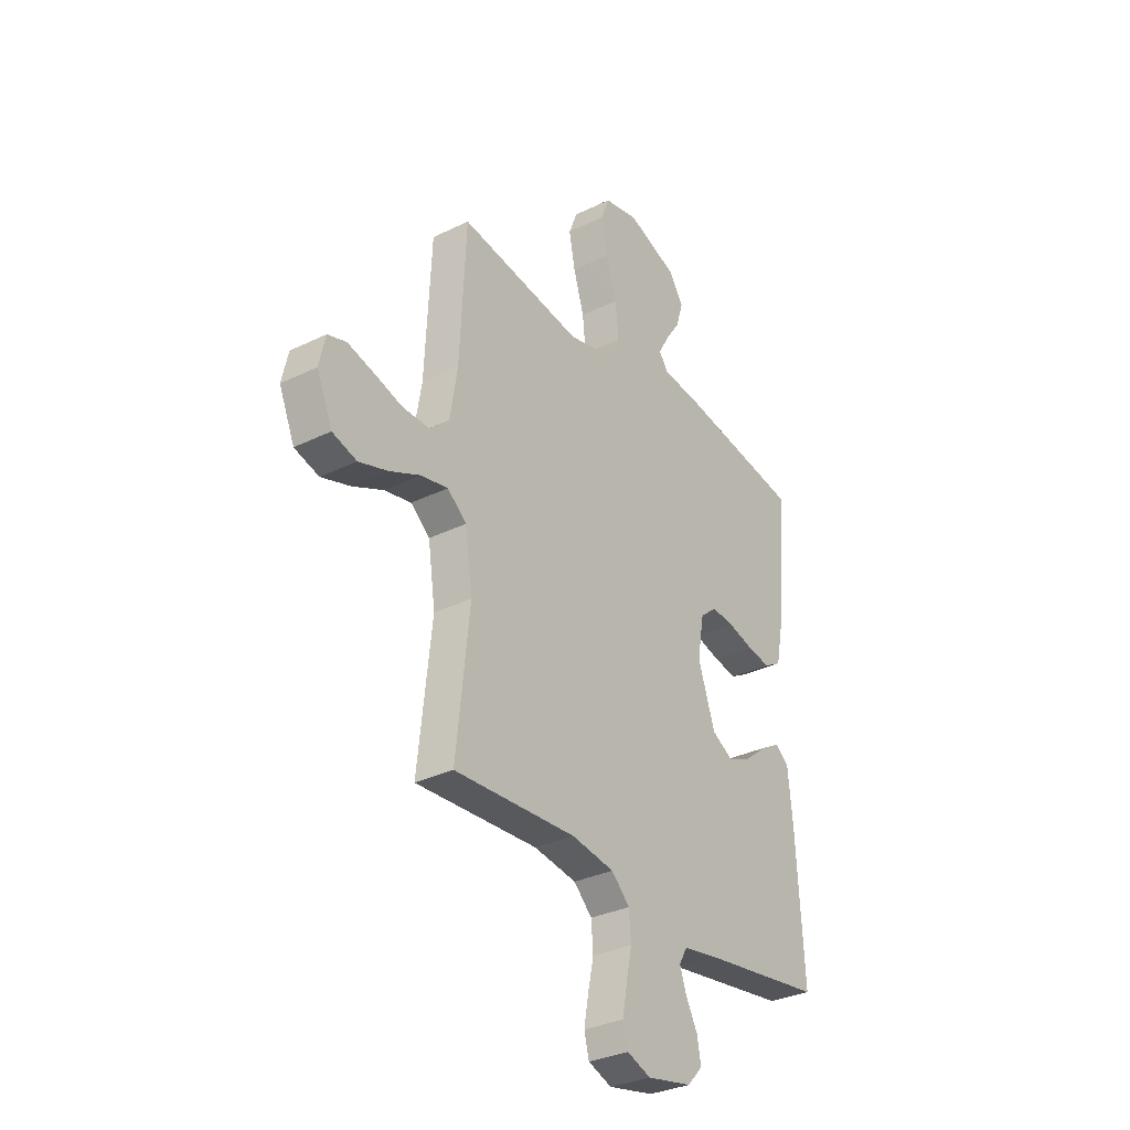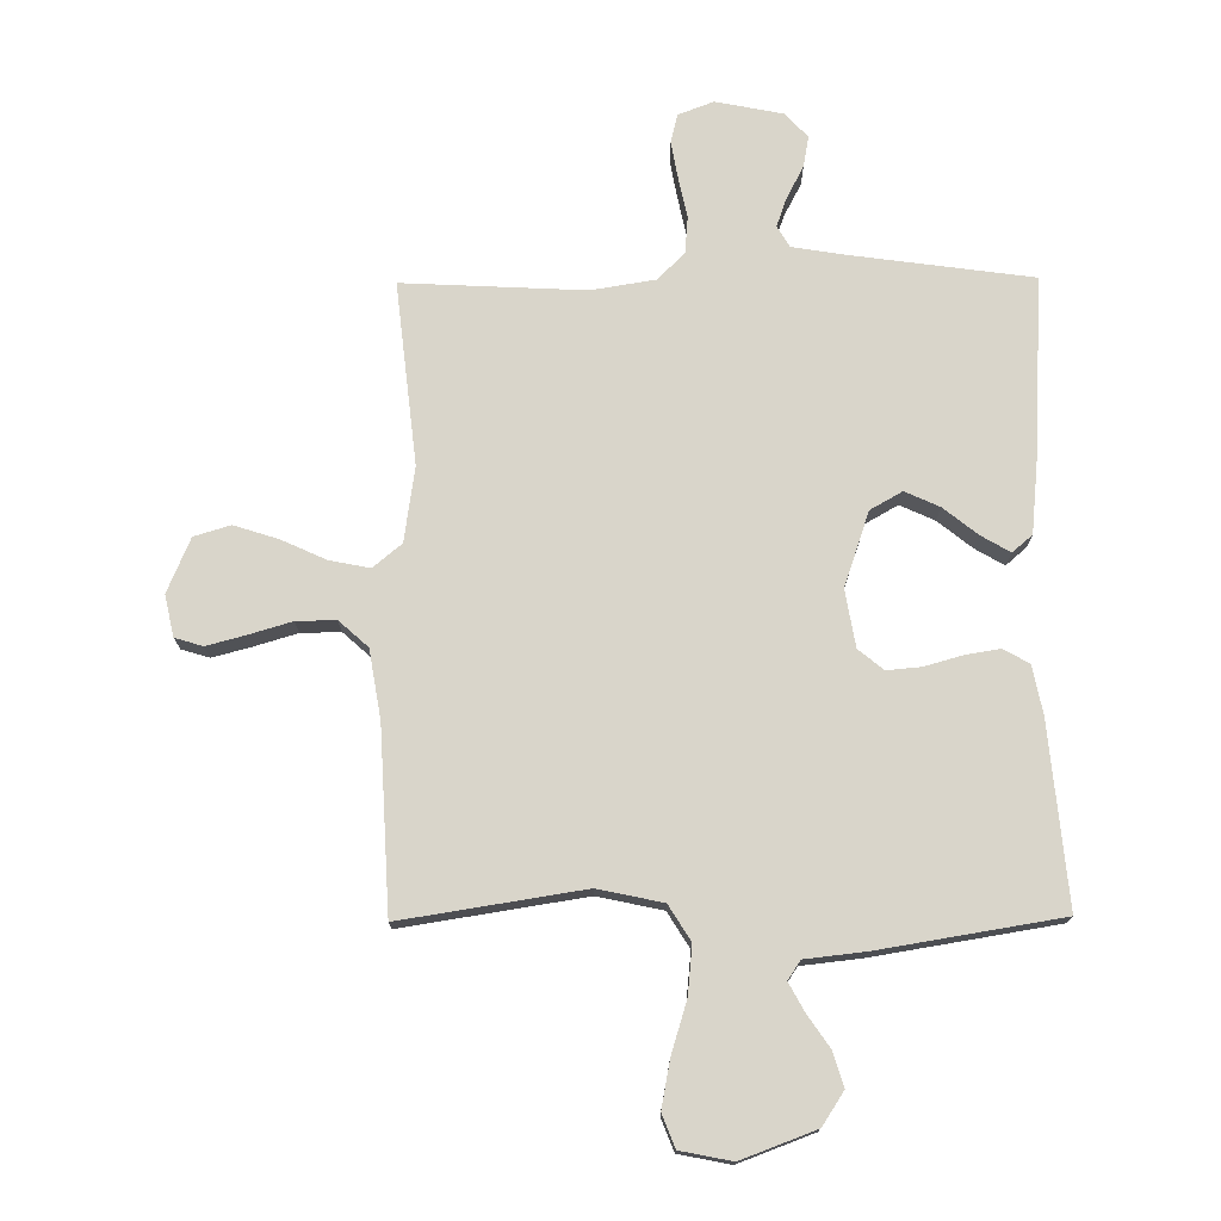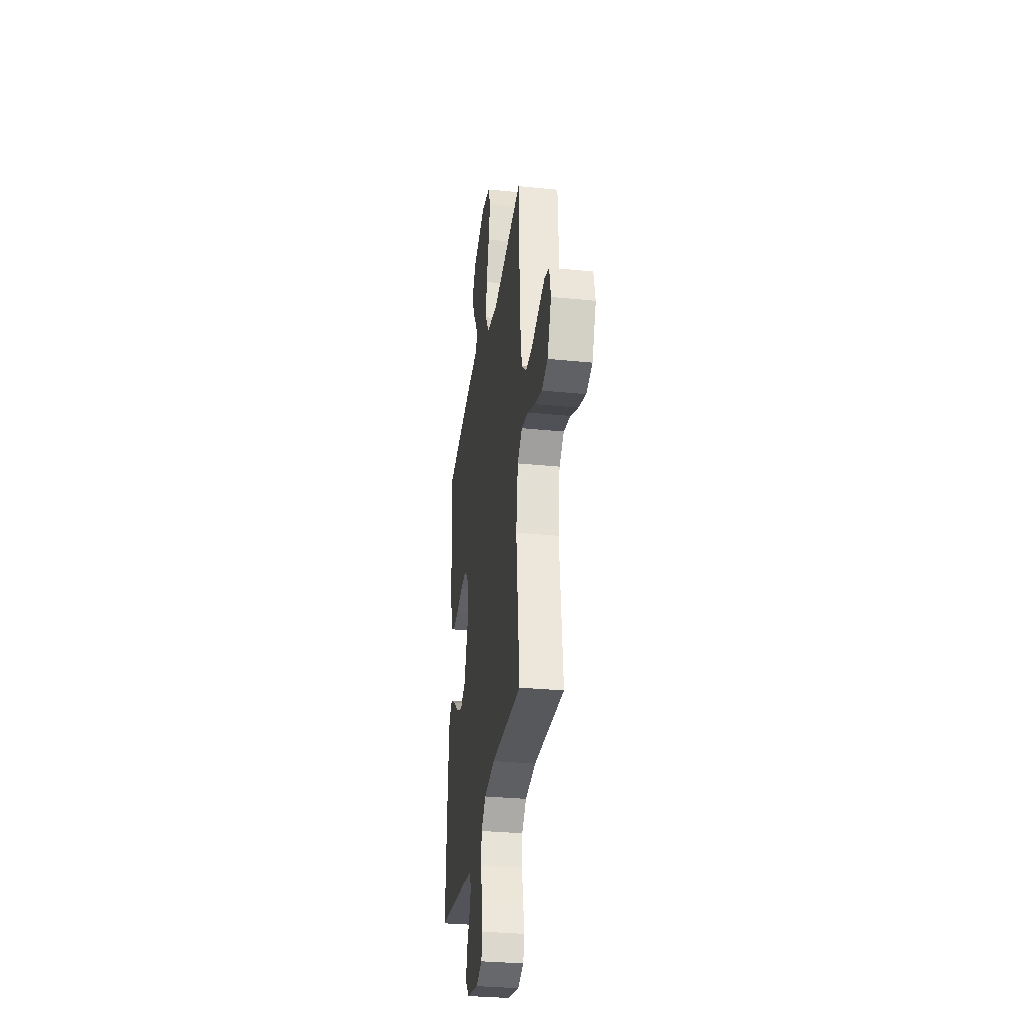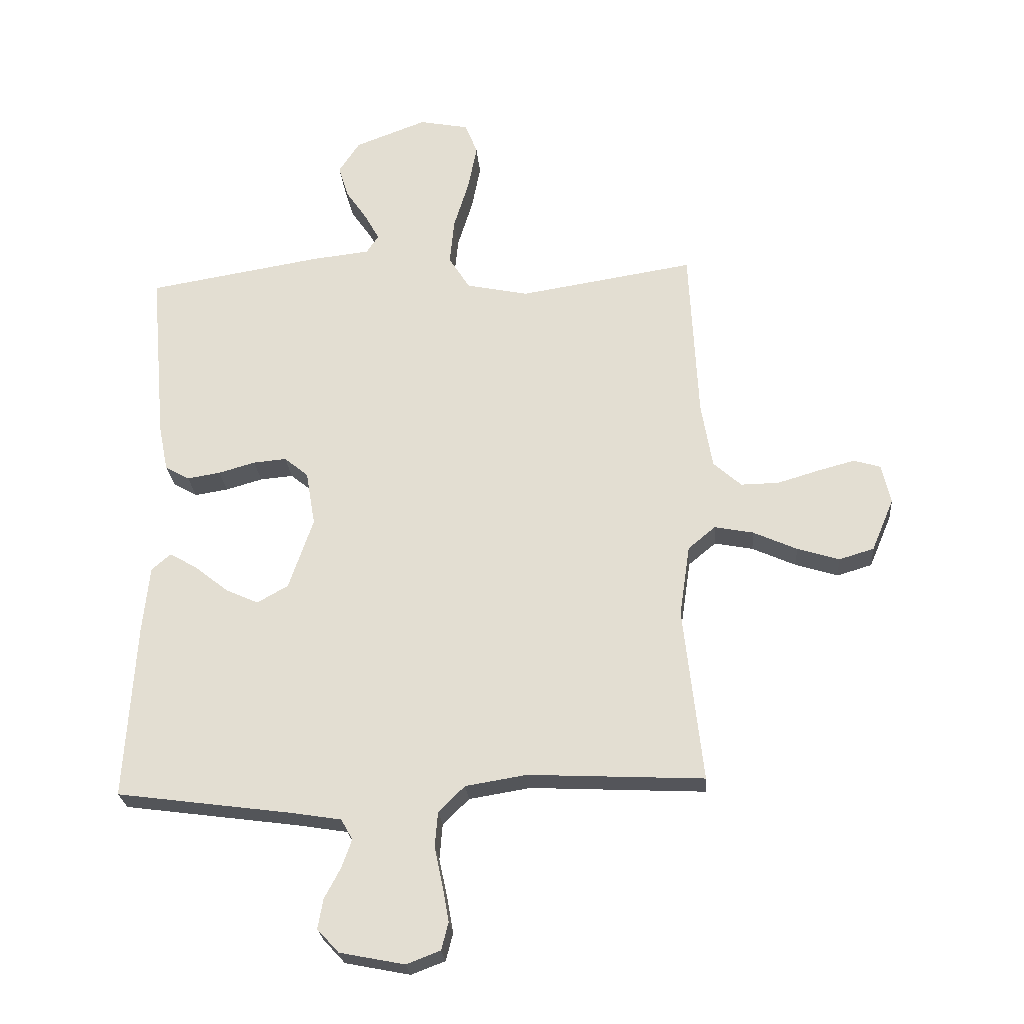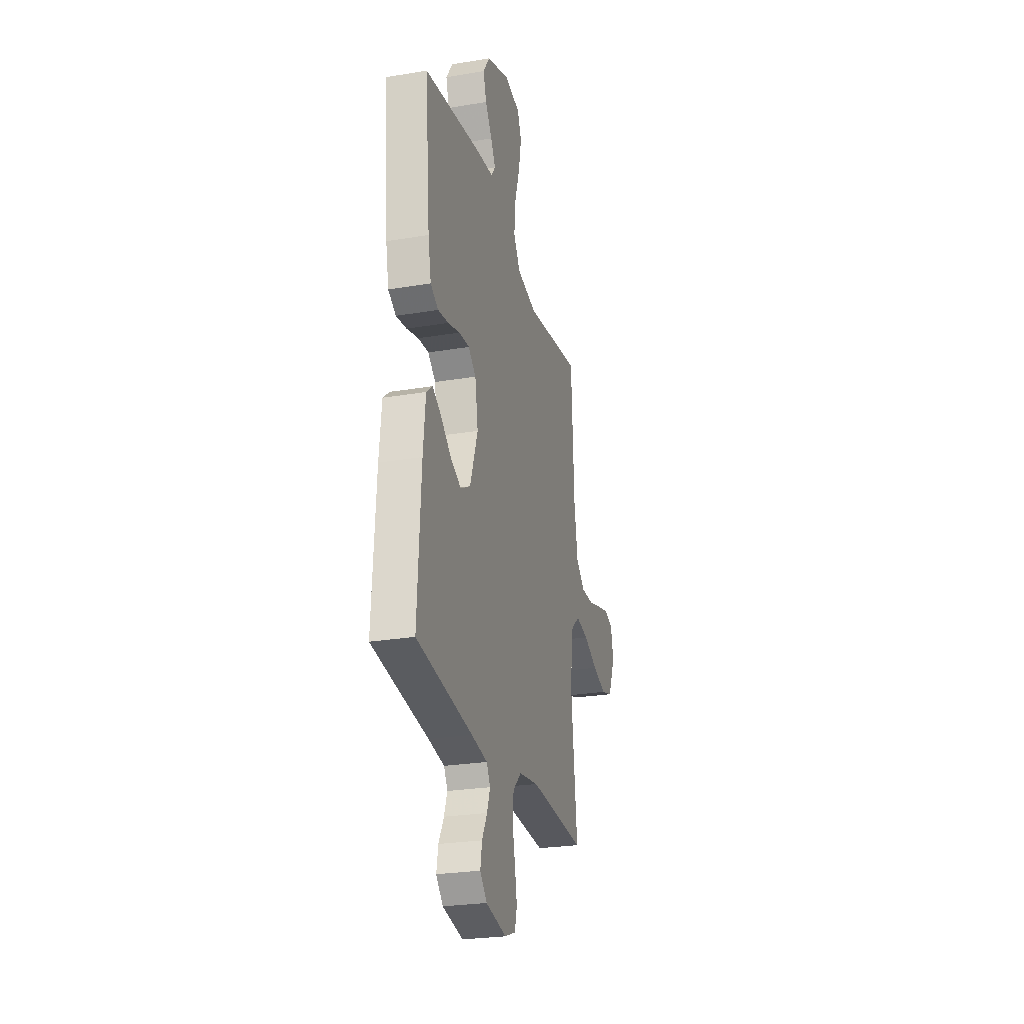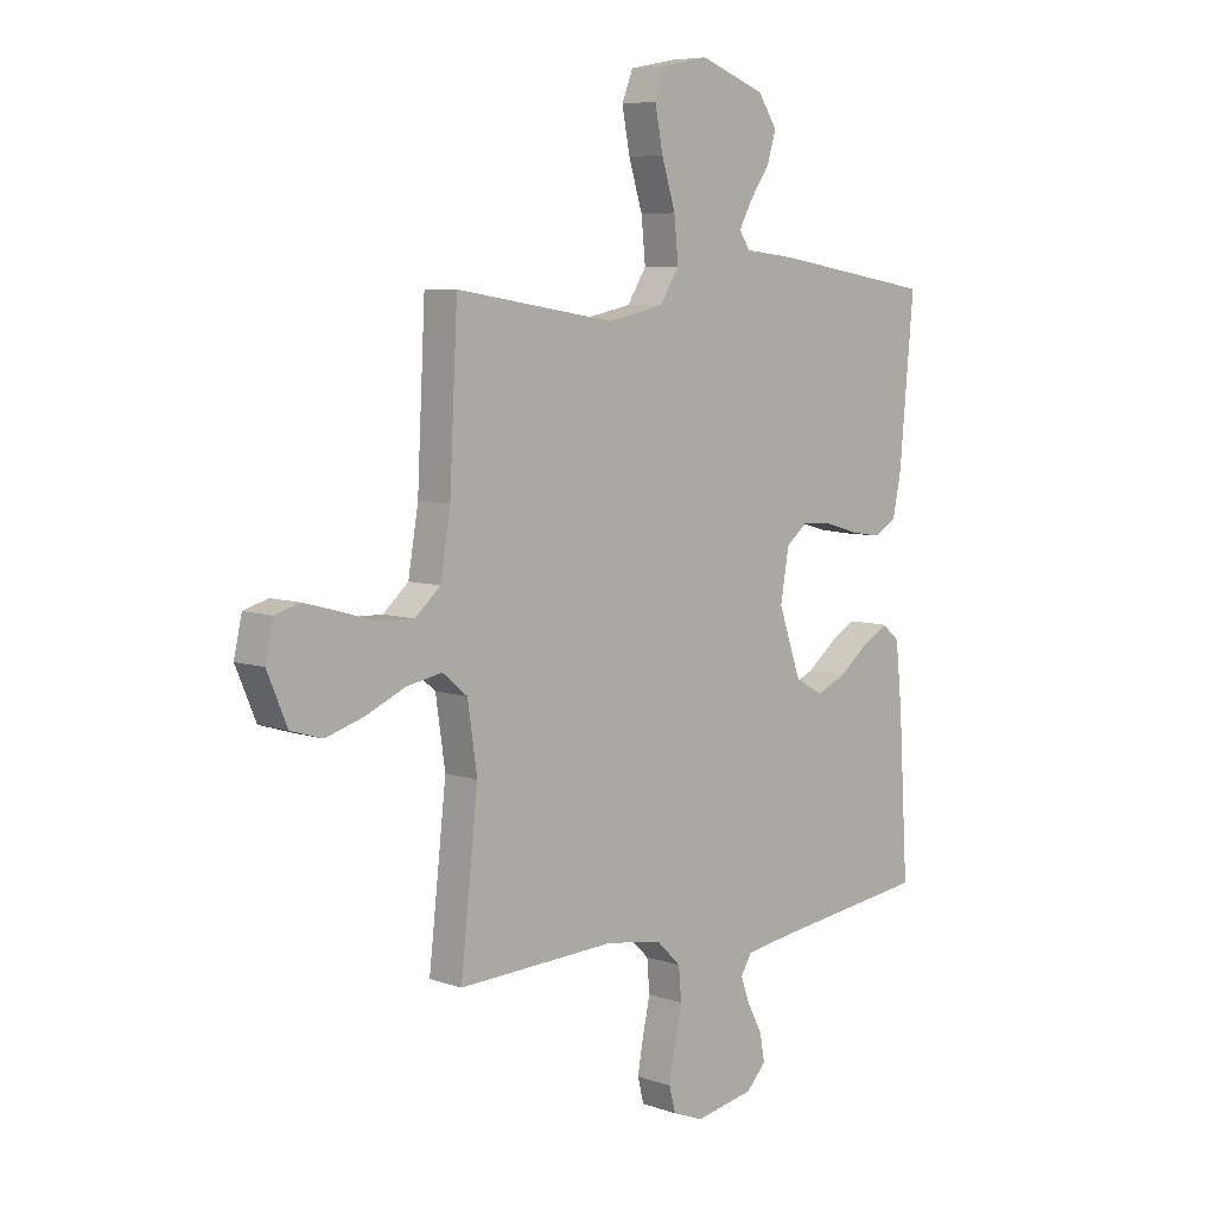
<metadata>
{"format":"obj","ext":"obj","renderer":"f3d","projection":"perspective","resolution":1024,"background":"white","views":[{"elev":-31.8,"azim":-55.3,"up":"+Z"},{"elev":74.7,"azim":-0.5,"up":"+Y"},{"elev":-31.5,"azim":-98.1,"up":"+Z"},{"elev":-25.2,"azim":-175.2,"up":"+Z"},{"elev":-26.1,"azim":104.9,"up":"+Z"},{"elev":6.7,"azim":-44.3,"up":"+Z"}]}
</metadata>
<code>
v 0.5 0.07 -0.5
v 0.2 0.07 -0.541
v 0.114 0.07 -0.555
v 0.094 0.07 -0.59
v 0.111 0.07 -0.638
v 0.139 0.07 -0.691
v 0.148 0.07 -0.742
v 0.111 0.07 -0.782
v 0 0.07 -0.804
v -0.058 0.07 -0.782
v -0.07 0.07 -0.735
v -0.059 0.07 -0.673
v -0.045 0.07 -0.607
v -0.05 0.07 -0.546
v -0.095 0.07 -0.502
v -0.2 0.07 -0.485
v -0.5 0.07 -0.5
v -0.467 0.07 -0.2
v -0.485 0.07 -0.077
v -0.532 0.07 -0.038
v -0.598 0.07 -0.051
v -0.673 0.07 -0.085
v -0.745 0.07 -0.108
v -0.805 0.07 -0.09
v -0.843 0.07 0
v -0.828 0.07 0.068
v -0.782 0.07 0.082
v -0.718 0.07 0.065
v -0.647 0.07 0.044
v -0.582 0.07 0.043
v -0.534 0.07 0.086
v -0.515 0.07 0.2
v -0.5 0.07 0.5
v -0.2 0.07 0.453
v -0.093 0.07 0.476
v -0.057 0.07 0.534
v -0.065 0.07 0.614
v -0.091 0.07 0.699
v -0.106 0.07 0.777
v -0.085 0.07 0.831
v 0 0.07 0.848
v 0.123 0.07 0.802
v 0.159 0.07 0.747
v 0.142 0.07 0.691
v 0.105 0.07 0.637
v 0.08 0.07 0.591
v 0.101 0.07 0.56
v 0.2 0.07 0.549
v 0.5 0.07 0.5
v 0.473 0.07 0.2
v 0.457 0.07 0.12
v 0.415 0.07 0.096
v 0.358 0.07 0.105
v 0.295 0.07 0.123
v 0.238 0.07 0.128
v 0.197 0.07 0.094
v 0.181 0.07 0
v 0.223 0.07 -0.123
v 0.276 0.07 -0.153
v 0.333 0.07 -0.127
v 0.389 0.07 -0.082
v 0.437 0.07 -0.054
v 0.47 0.07 -0.082
v 0.482 0.07 -0.2
v 0.5 0 -0.5
v 0.2 0 -0.541
v 0.114 0 -0.555
v 0.094 0 -0.59
v 0.111 0 -0.638
v 0.139 0 -0.691
v 0.148 0 -0.742
v 0.111 0 -0.782
v 0 0 -0.804
v -0.058 0 -0.782
v -0.07 0 -0.735
v -0.059 0 -0.673
v -0.045 0 -0.607
v -0.05 0 -0.546
v -0.095 0 -0.502
v -0.2 0 -0.485
v -0.5 0 -0.5
v -0.467 0 -0.2
v -0.485 0 -0.077
v -0.532 0 -0.038
v -0.598 0 -0.051
v -0.673 0 -0.085
v -0.745 0 -0.108
v -0.805 0 -0.09
v -0.843 0 0
v -0.828 0 0.068
v -0.782 0 0.082
v -0.718 0 0.065
v -0.647 0 0.044
v -0.582 0 0.043
v -0.534 0 0.086
v -0.515 0 0.2
v -0.5 0 0.5
v -0.2 0 0.453
v -0.093 0 0.476
v -0.057 0 0.534
v -0.065 0 0.614
v -0.091 0 0.699
v -0.106 0 0.777
v -0.085 0 0.831
v 0 0 0.848
v 0.123 0 0.802
v 0.159 0 0.747
v 0.142 0 0.691
v 0.105 0 0.637
v 0.08 0 0.591
v 0.101 0 0.56
v 0.2 0 0.549
v 0.5 0 0.5
v 0.473 0 0.2
v 0.457 0 0.12
v 0.415 0 0.096
v 0.358 0 0.105
v 0.295 0 0.123
v 0.238 0 0.128
v 0.197 0 0.094
v 0.181 0 0
v 0.223 0 -0.123
v 0.276 0 -0.153
v 0.333 0 -0.127
v 0.389 0 -0.082
v 0.437 0 -0.054
v 0.47 0 -0.082
v 0.482 0 -0.2
f 64 1 2
f 63 64 2
f 62 63 2
f 61 62 2
f 60 61 2
f 59 60 2 3
f 58 59 3 4
f 57 58 4
f 52 53 54
f 51 52 54
f 50 51 54
f 49 50 54
f 48 49 54
f 47 48 54
f 46 47 54 55
f 43 44 45
f 42 43 45
f 41 42 45
f 40 41 45
f 39 40 45
f 38 39 45
f 37 38 45
f 36 37 45 46
f 46 55 56
f 36 46 56
f 35 36 56
f 32 33 34
f 35 56 57
f 34 35 57
f 32 34 57
f 31 32 57
f 27 28 29
f 26 27 29
f 25 26 29
f 24 25 29
f 23 24 29
f 22 23 29
f 21 22 29
f 20 21 29 30
f 16 17 18
f 15 16 18 19
f 14 15 19
f 11 12 13
f 10 11 13
f 9 10 13
f 8 9 13
f 7 8 13
f 6 7 13
f 5 6 13
f 4 5 13 14
f 57 4 14 19
f 30 31 57
f 20 30 57
f 19 20 57
f 66 65 128
f 66 128 127
f 66 127 126
f 66 126 125
f 66 125 124
f 67 66 124 123
f 68 67 123 122
f 68 122 121
f 118 117 116
f 118 116 115
f 118 115 114
f 118 114 113
f 118 113 112
f 118 112 111
f 119 118 111 110
f 109 108 107
f 109 107 106
f 109 106 105
f 109 105 104
f 109 104 103
f 109 103 102
f 109 102 101
f 110 109 101 100
f 120 119 110
f 120 110 100
f 120 100 99
f 98 97 96
f 121 120 99
f 121 99 98
f 121 98 96
f 121 96 95
f 93 92 91
f 93 91 90
f 93 90 89
f 93 89 88
f 93 88 87
f 93 87 86
f 93 86 85
f 94 93 85 84
f 82 81 80
f 83 82 80 79
f 83 79 78
f 77 76 75
f 77 75 74
f 77 74 73
f 77 73 72
f 77 72 71
f 77 71 70
f 77 70 69
f 78 77 69 68
f 83 78 68 121
f 121 95 94
f 121 94 84
f 121 84 83
f 1 65 66 2
f 2 66 67 3
f 3 67 68 4
f 4 68 69 5
f 5 69 70 6
f 6 70 71 7
f 7 71 72 8
f 8 72 73 9
f 9 73 74 10
f 10 74 75 11
f 11 75 76 12
f 12 76 77 13
f 13 77 78 14
f 14 78 79 15
f 15 79 80 16
f 16 80 81 17
f 17 81 82 18
f 18 82 83 19
f 19 83 84 20
f 20 84 85 21
f 21 85 86 22
f 22 86 87 23
f 23 87 88 24
f 24 88 89 25
f 25 89 90 26
f 26 90 91 27
f 27 91 92 28
f 28 92 93 29
f 29 93 94 30
f 30 94 95 31
f 31 95 96 32
f 32 96 97 33
f 33 97 98 34
f 34 98 99 35
f 35 99 100 36
f 36 100 101 37
f 37 101 102 38
f 38 102 103 39
f 39 103 104 40
f 40 104 105 41
f 41 105 106 42
f 42 106 107 43
f 43 107 108 44
f 44 108 109 45
f 45 109 110 46
f 46 110 111 47
f 47 111 112 48
f 48 112 113 49
f 49 113 114 50
f 50 114 115 51
f 51 115 116 52
f 52 116 117 53
f 53 117 118 54
f 54 118 119 55
f 55 119 120 56
f 56 120 121 57
f 57 121 122 58
f 58 122 123 59
f 59 123 124 60
f 60 124 125 61
f 61 125 126 62
f 62 126 127 63
f 63 127 128 64
f 64 128 65 1

</code>
